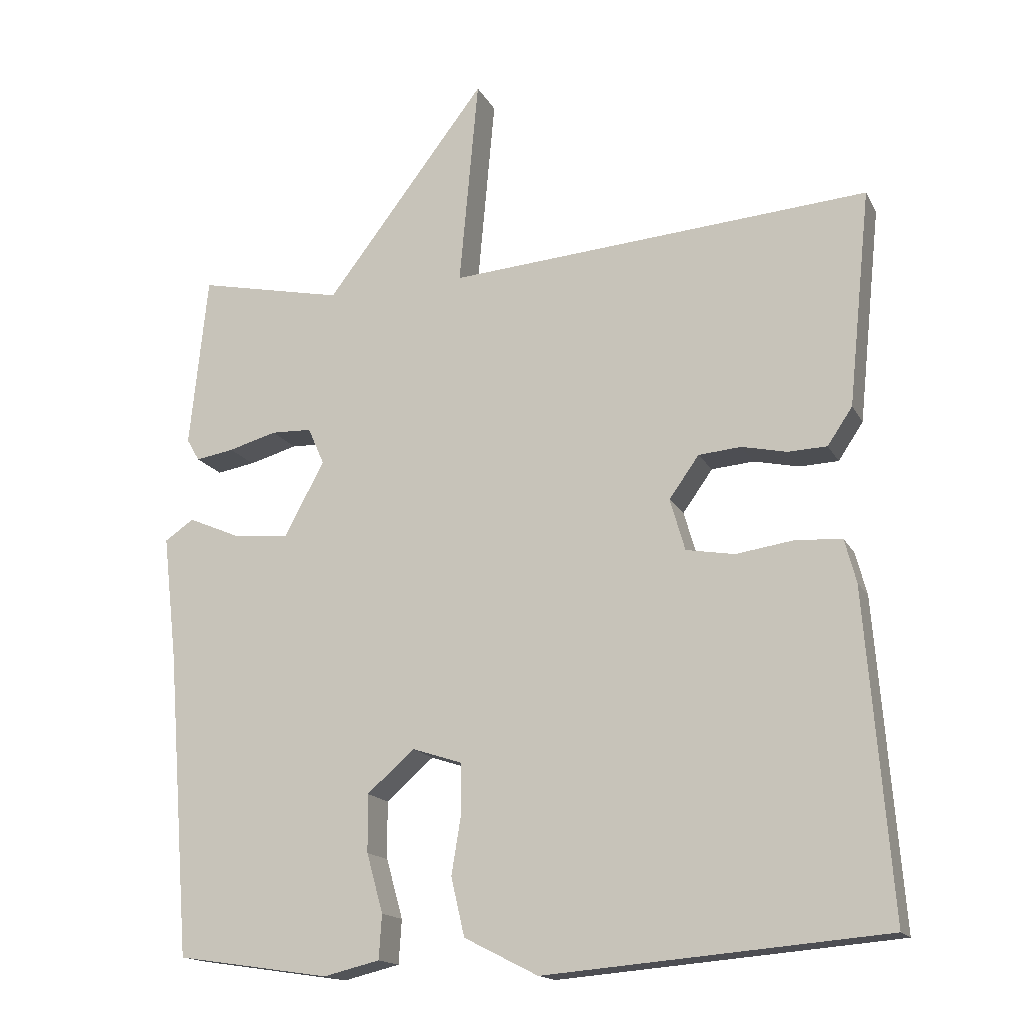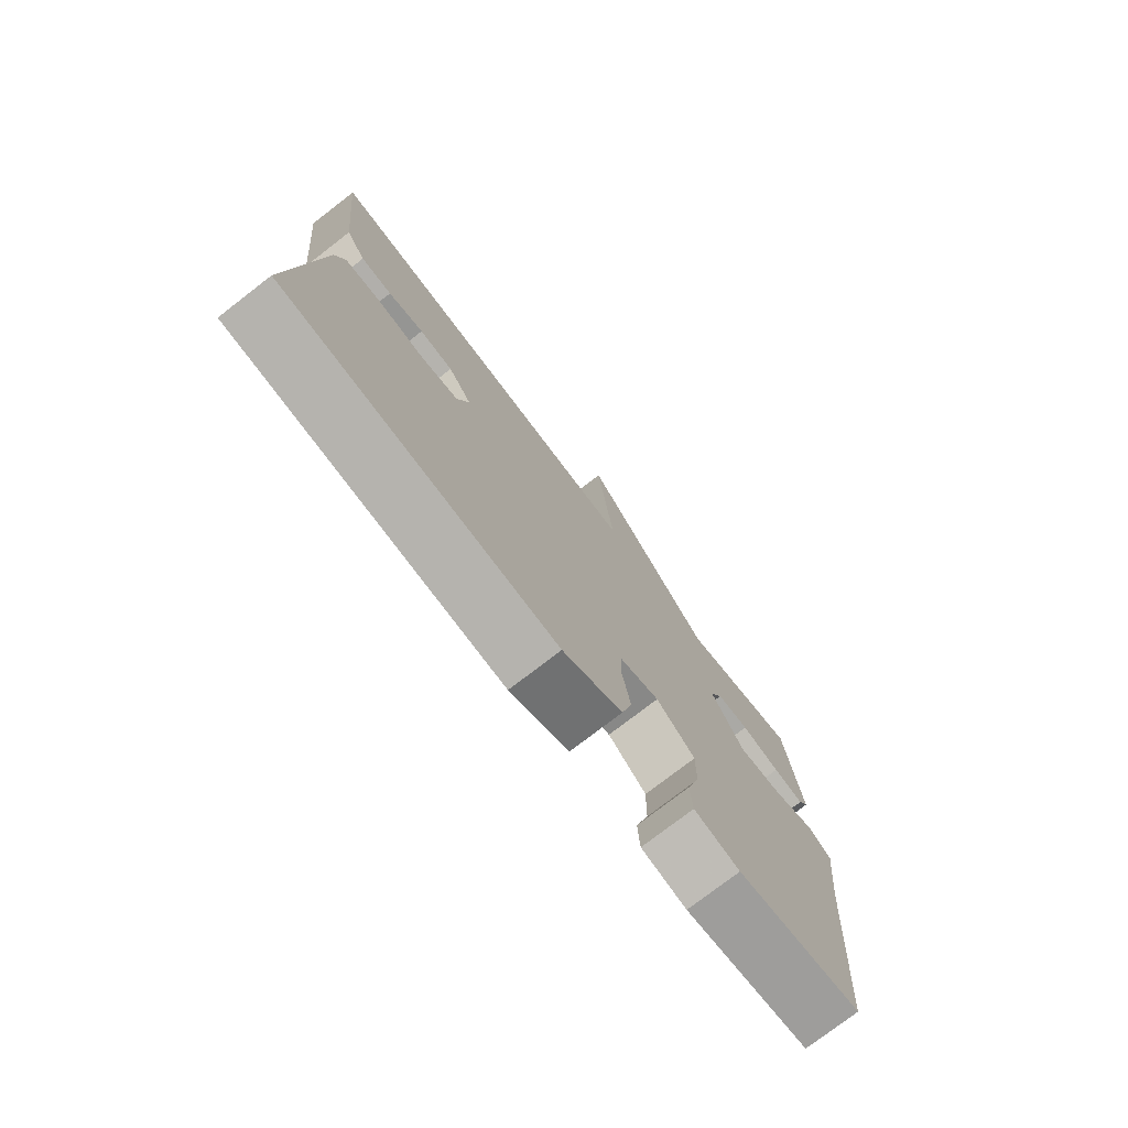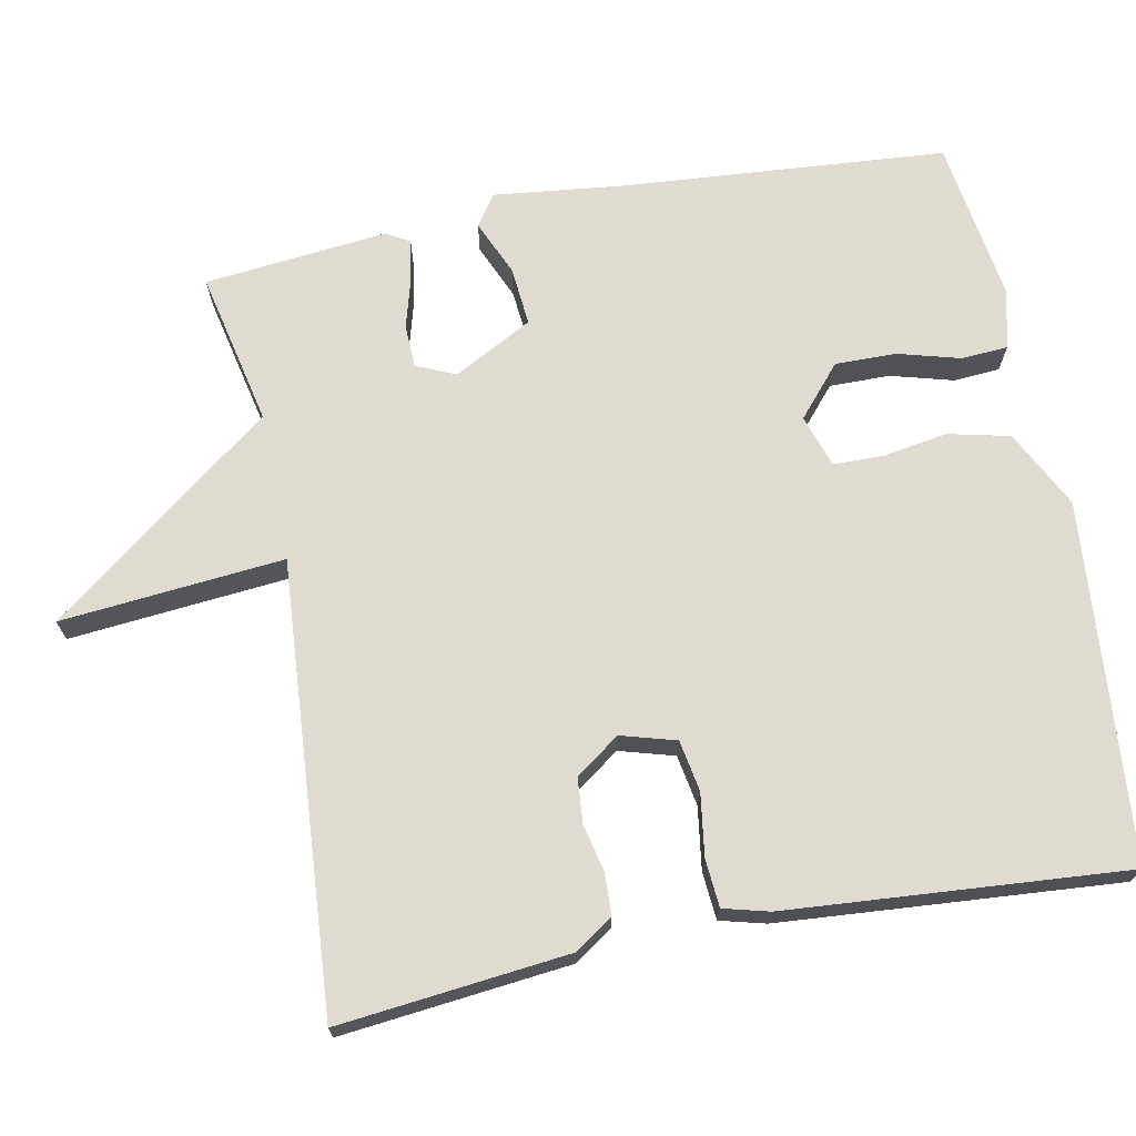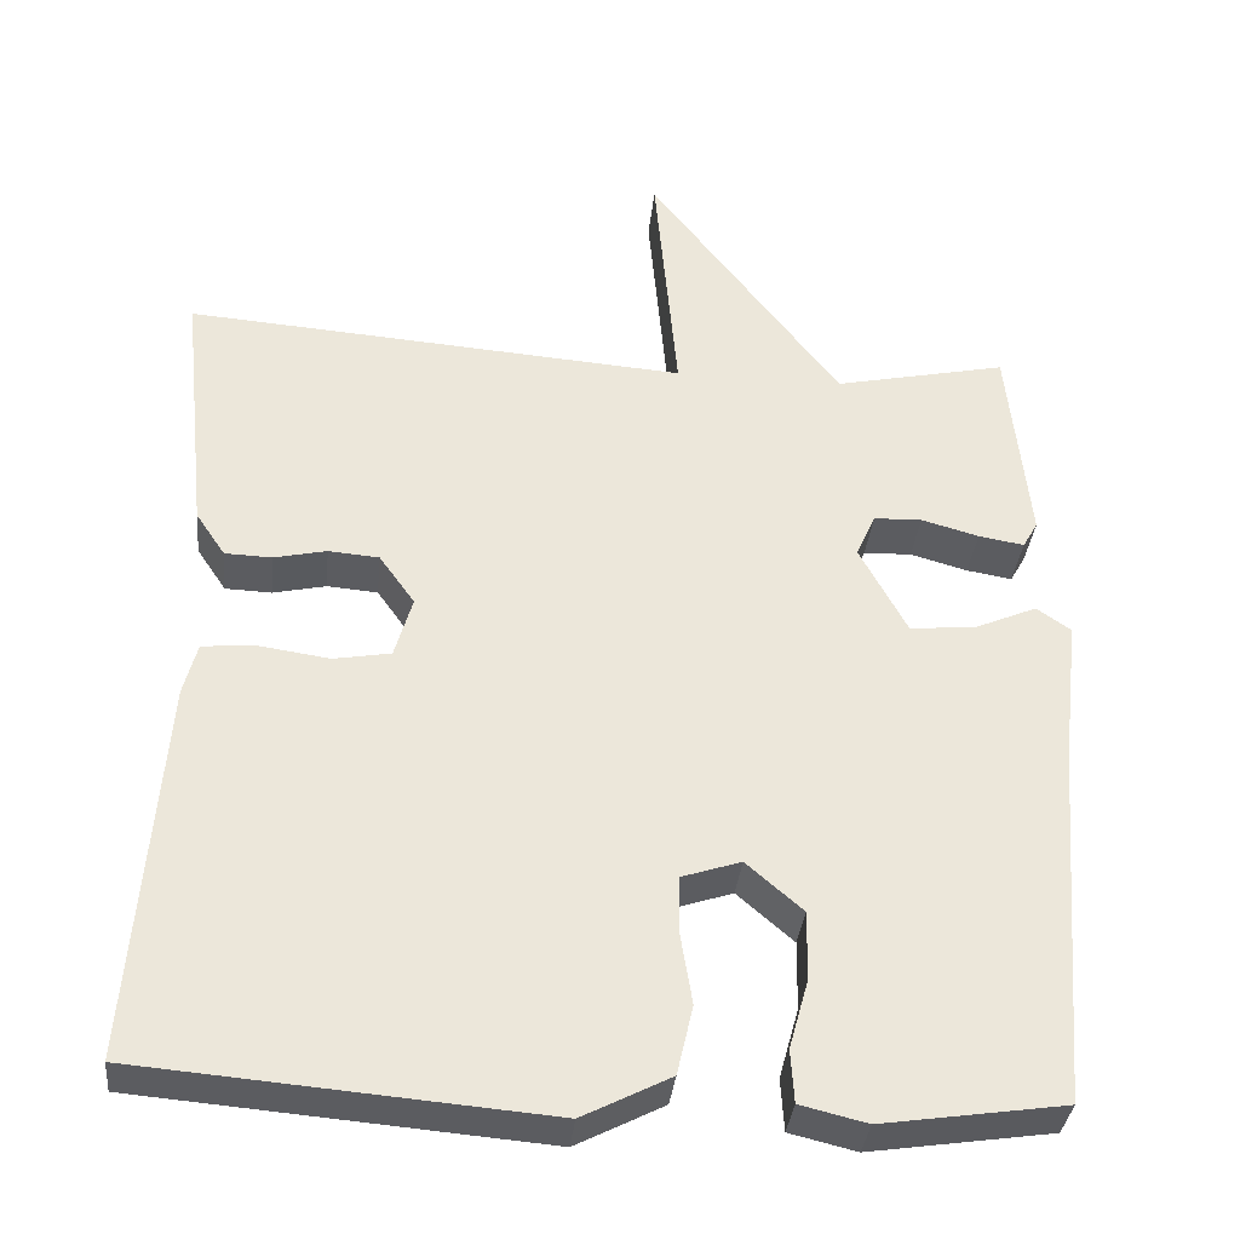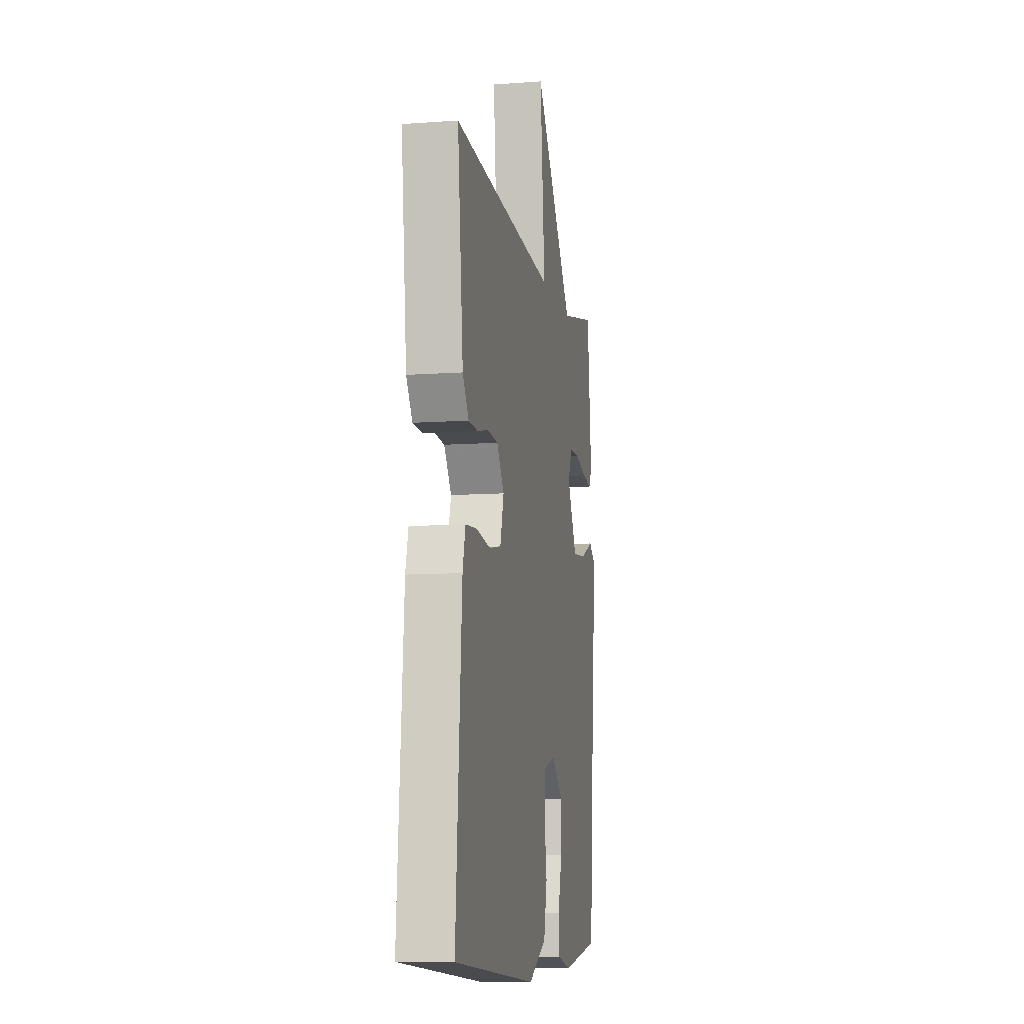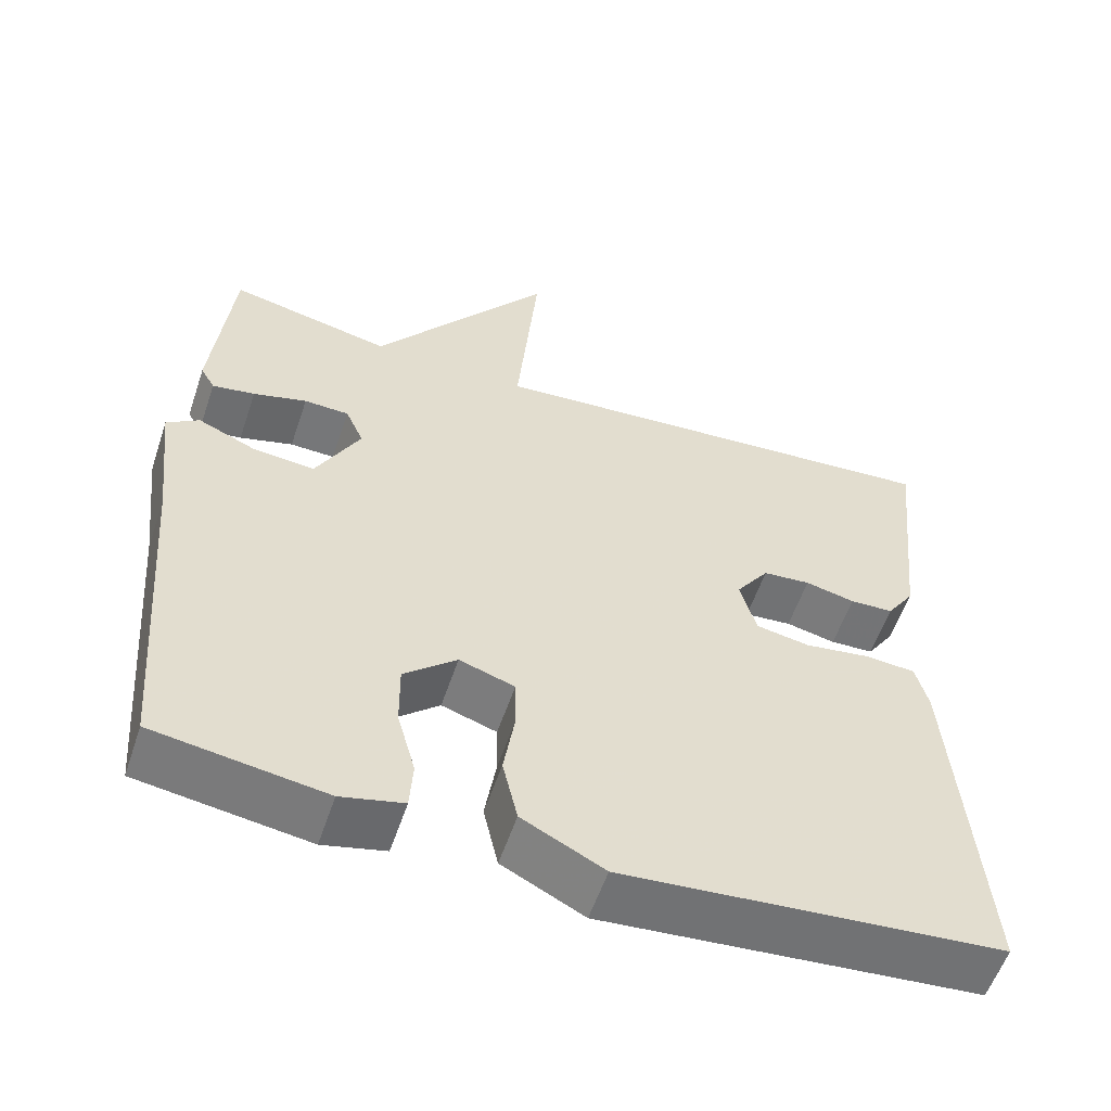
<metadata>
{"format":"obj","ext":"obj","renderer":"f3d","projection":"perspective","resolution":1024,"background":"white","views":[{"elev":-16.2,"azim":19.8,"up":"+Z"},{"elev":-76.9,"azim":127.6,"up":"+Z"},{"elev":70.1,"azim":78.9,"up":"+Y"},{"elev":-34.9,"azim":174.2,"up":"+Z"},{"elev":-9.4,"azim":100.9,"up":"+Z"},{"elev":-56.7,"azim":-18.5,"up":"+Z"}]}
</metadata>
<code>
v -0.5 0.07 -0.5
v -0.534 0.07 -0.069
v -0.554 0.07 0.105
v -0.513 0.07 0.133
v -0.439 0.07 0.101
v -0.361 0.07 0.094
v -0.305 0.07 0.199
v -0.328 0.07 0.251
v -0.385 0.07 0.253
v -0.453 0.07 0.234
v -0.507 0.07 0.225
v -0.525 0.07 0.256
v -0.5 0.07 0.5
v -0.295 0.07 0.456
v -0.068 0.07 0.753
v -0.095 0.07 0.456
v 0.5 0.07 0.5
v 0.468 0.07 0.195
v 0.433 0.07 0.143
v 0.378 0.07 0.141
v 0.315 0.07 0.155
v 0.255 0.07 0.15
v 0.213 0.07 0.091
v 0.234 0.07 0.018
v 0.302 0.07 0.006
v 0.385 0.07 0.018
v 0.449 0.07 0.013
v 0.465 0.07 -0.048
v 0.5 0.07 -0.5
v 0.022 0.07 -0.54
v -0.082 0.07 -0.487
v -0.101 0.07 -0.405
v -0.087 0.07 -0.319
v -0.088 0.07 -0.252
v -0.158 0.07 -0.229
v -0.225 0.07 -0.287
v -0.224 0.07 -0.368
v -0.201 0.07 -0.451
v -0.205 0.07 -0.513
v -0.284 0.07 -0.532
v -0.5 0 -0.5
v -0.534 0 -0.069
v -0.554 0 0.105
v -0.513 0 0.133
v -0.439 0 0.101
v -0.361 0 0.094
v -0.305 0 0.199
v -0.328 0 0.251
v -0.385 0 0.253
v -0.453 0 0.234
v -0.507 0 0.225
v -0.525 0 0.256
v -0.5 0 0.5
v -0.295 0 0.456
v -0.068 0 0.753
v -0.095 0 0.456
v 0.5 0 0.5
v 0.468 0 0.195
v 0.433 0 0.143
v 0.378 0 0.141
v 0.315 0 0.155
v 0.255 0 0.15
v 0.213 0 0.091
v 0.234 0 0.018
v 0.302 0 0.006
v 0.385 0 0.018
v 0.449 0 0.013
v 0.465 0 -0.048
v 0.5 0 -0.5
v 0.022 0 -0.54
v -0.082 0 -0.487
v -0.101 0 -0.405
v -0.087 0 -0.319
v -0.088 0 -0.252
v -0.158 0 -0.229
v -0.225 0 -0.287
v -0.224 0 -0.368
v -0.201 0 -0.451
v -0.205 0 -0.513
v -0.284 0 -0.532
f 40 1 2
f 39 40 2
f 38 39 2
f 37 38 2
f 3 4 5
f 2 3 5
f 37 2 5
f 36 37 5
f 35 36 5 6
f 34 35 6 7
f 31 32 33
f 30 31 33
f 29 30 33
f 28 29 33
f 27 28 33
f 26 27 33
f 25 26 33
f 24 25 33 34
f 34 7 8
f 24 34 8
f 23 24 8
f 19 20 21
f 18 19 21
f 17 18 21
f 16 17 21
f 16 21 22
f 14 15 16
f 22 23 8
f 16 22 8
f 14 16 8
f 12 13 14
f 11 12 14
f 10 11 14
f 9 10 14
f 8 9 14
f 42 41 80
f 42 80 79
f 42 79 78
f 42 78 77
f 45 44 43
f 45 43 42
f 45 42 77
f 45 77 76
f 46 45 76 75
f 47 46 75 74
f 73 72 71
f 73 71 70
f 73 70 69
f 73 69 68
f 73 68 67
f 73 67 66
f 73 66 65
f 74 73 65 64
f 48 47 74
f 48 74 64
f 48 64 63
f 61 60 59
f 61 59 58
f 61 58 57
f 61 57 56
f 62 61 56
f 56 55 54
f 48 63 62
f 48 62 56
f 48 56 54
f 54 53 52
f 54 52 51
f 54 51 50
f 54 50 49
f 54 49 48
f 1 41 42 2
f 2 42 43 3
f 3 43 44 4
f 4 44 45 5
f 5 45 46 6
f 6 46 47 7
f 7 47 48 8
f 8 48 49 9
f 9 49 50 10
f 10 50 51 11
f 11 51 52 12
f 12 52 53 13
f 13 53 54 14
f 14 54 55 15
f 15 55 56 16
f 16 56 57 17
f 17 57 58 18
f 18 58 59 19
f 19 59 60 20
f 20 60 61 21
f 21 61 62 22
f 22 62 63 23
f 23 63 64 24
f 24 64 65 25
f 25 65 66 26
f 26 66 67 27
f 27 67 68 28
f 28 68 69 29
f 29 69 70 30
f 30 70 71 31
f 31 71 72 32
f 32 72 73 33
f 33 73 74 34
f 34 74 75 35
f 35 75 76 36
f 36 76 77 37
f 37 77 78 38
f 38 78 79 39
f 39 79 80 40
f 40 80 41 1

</code>
